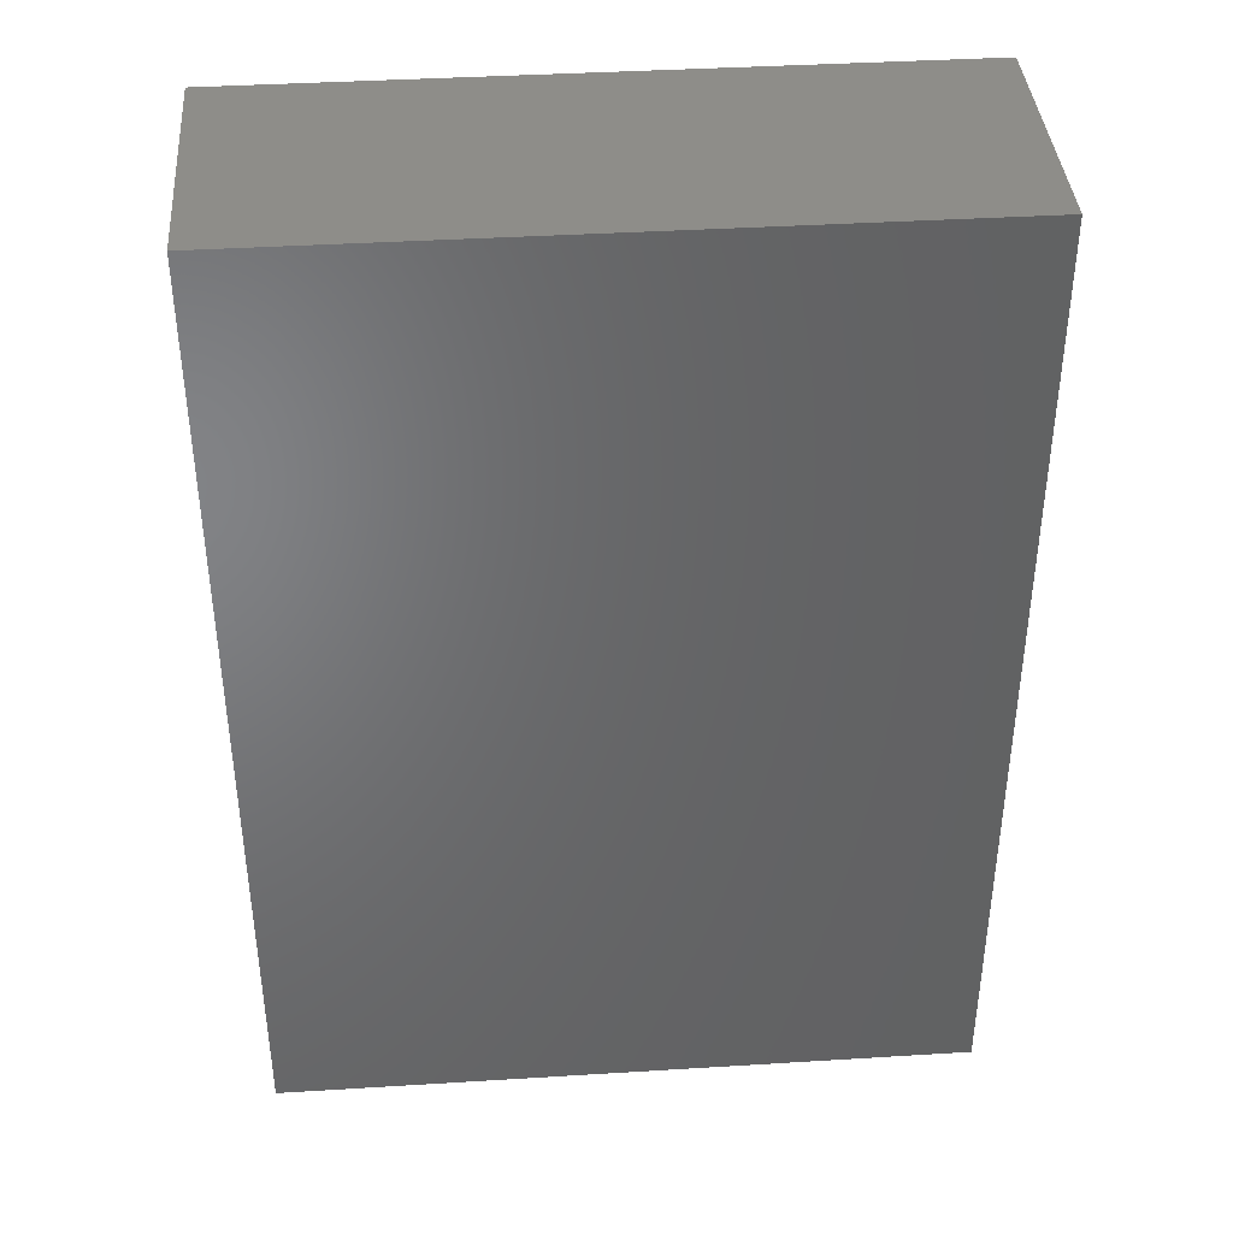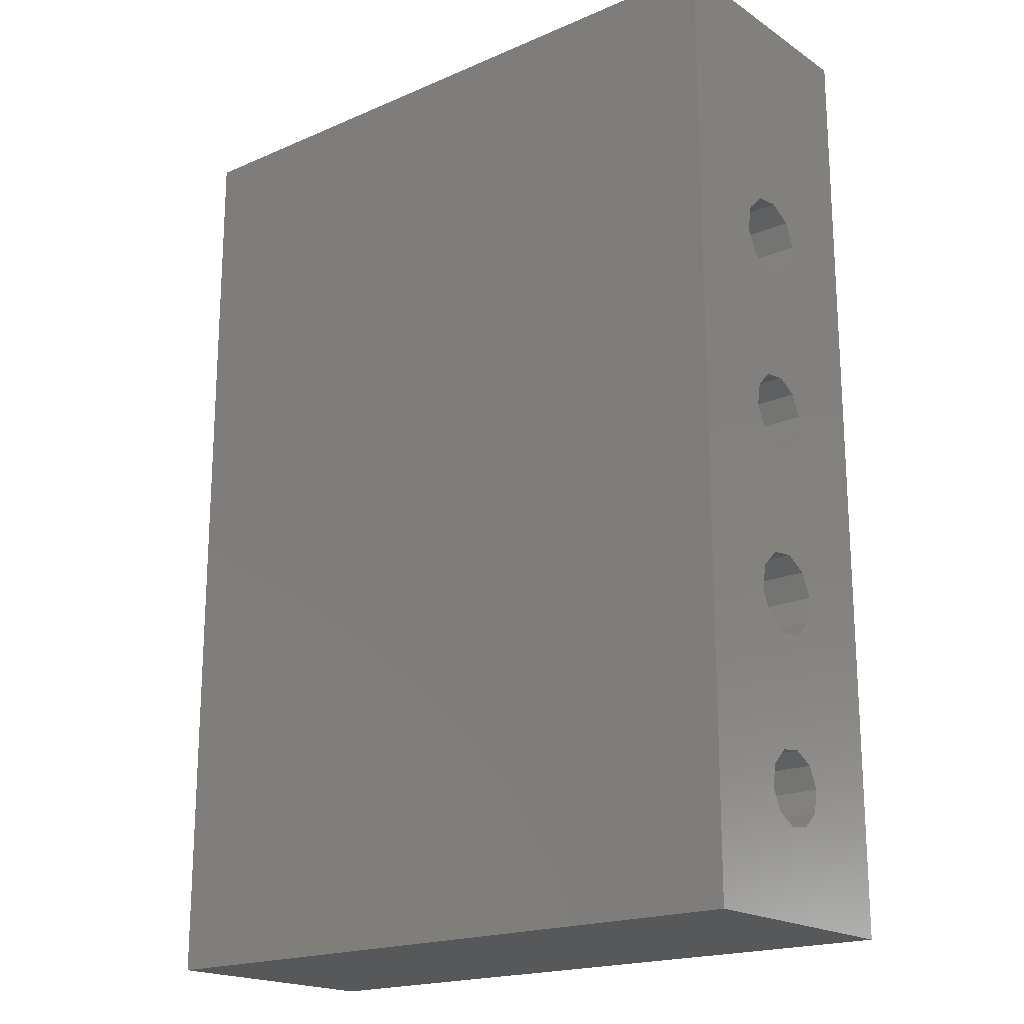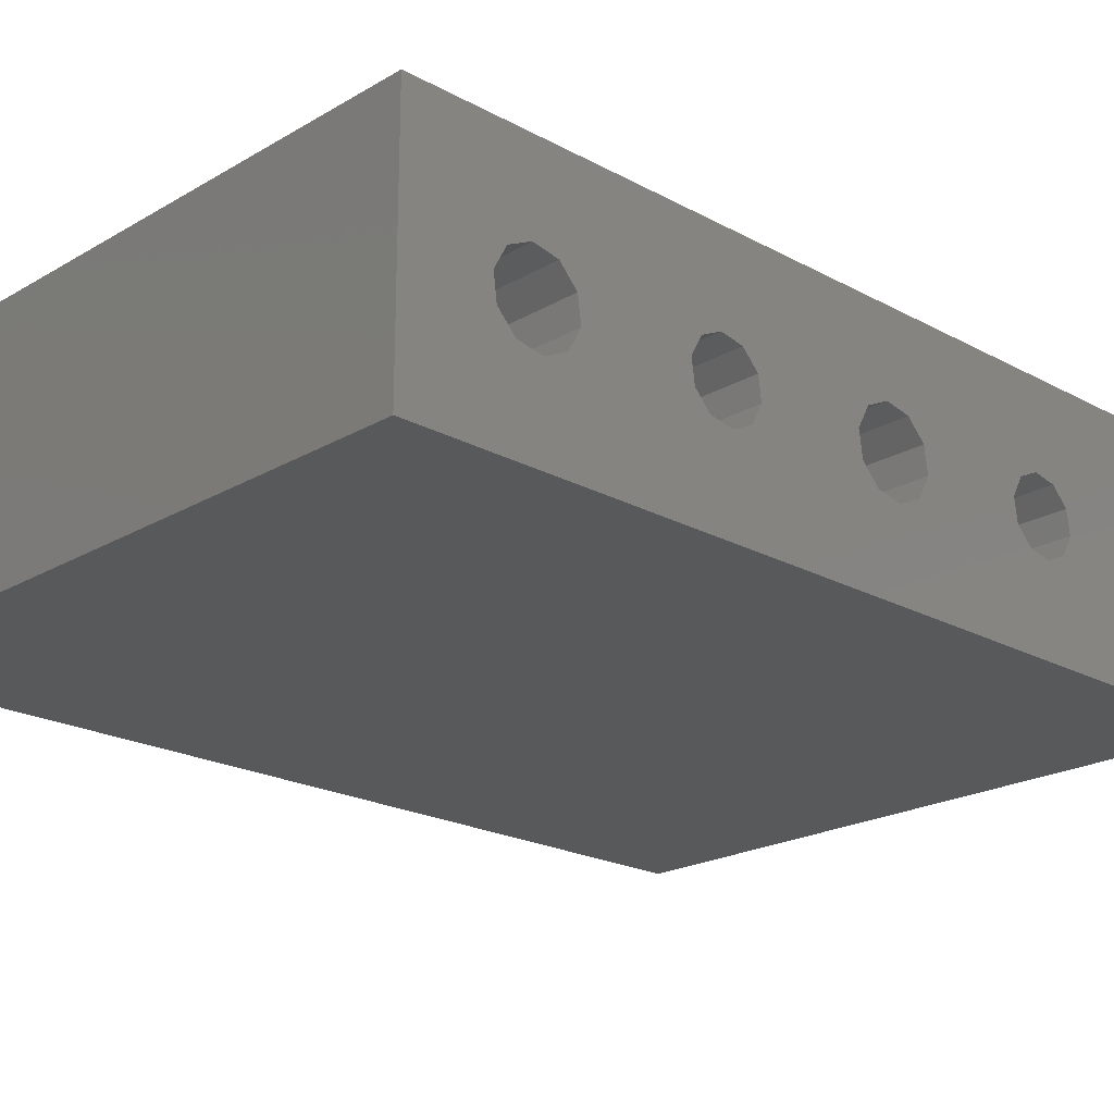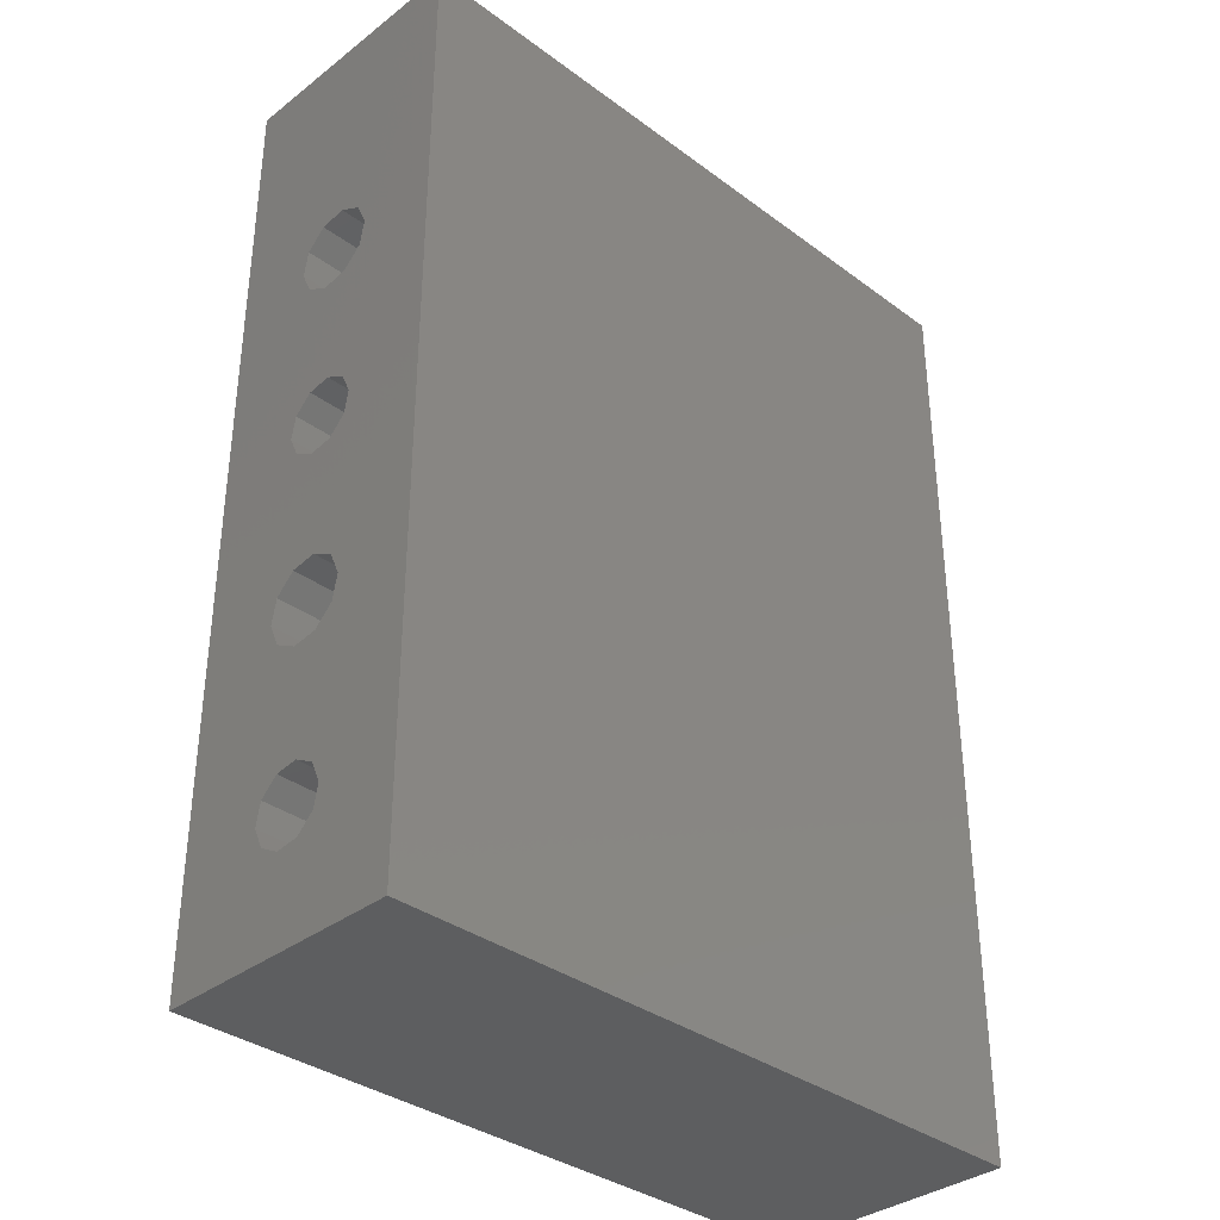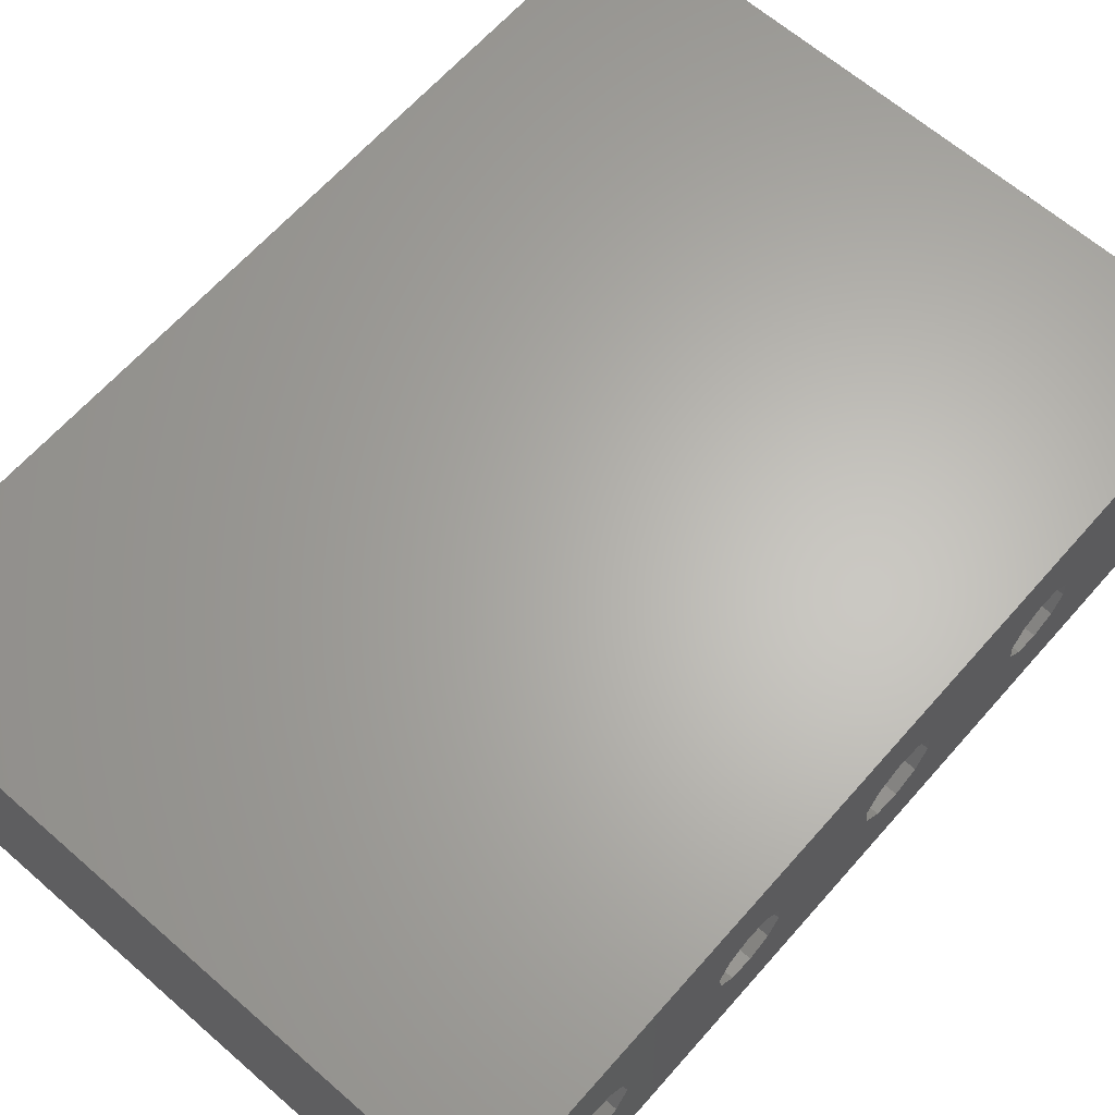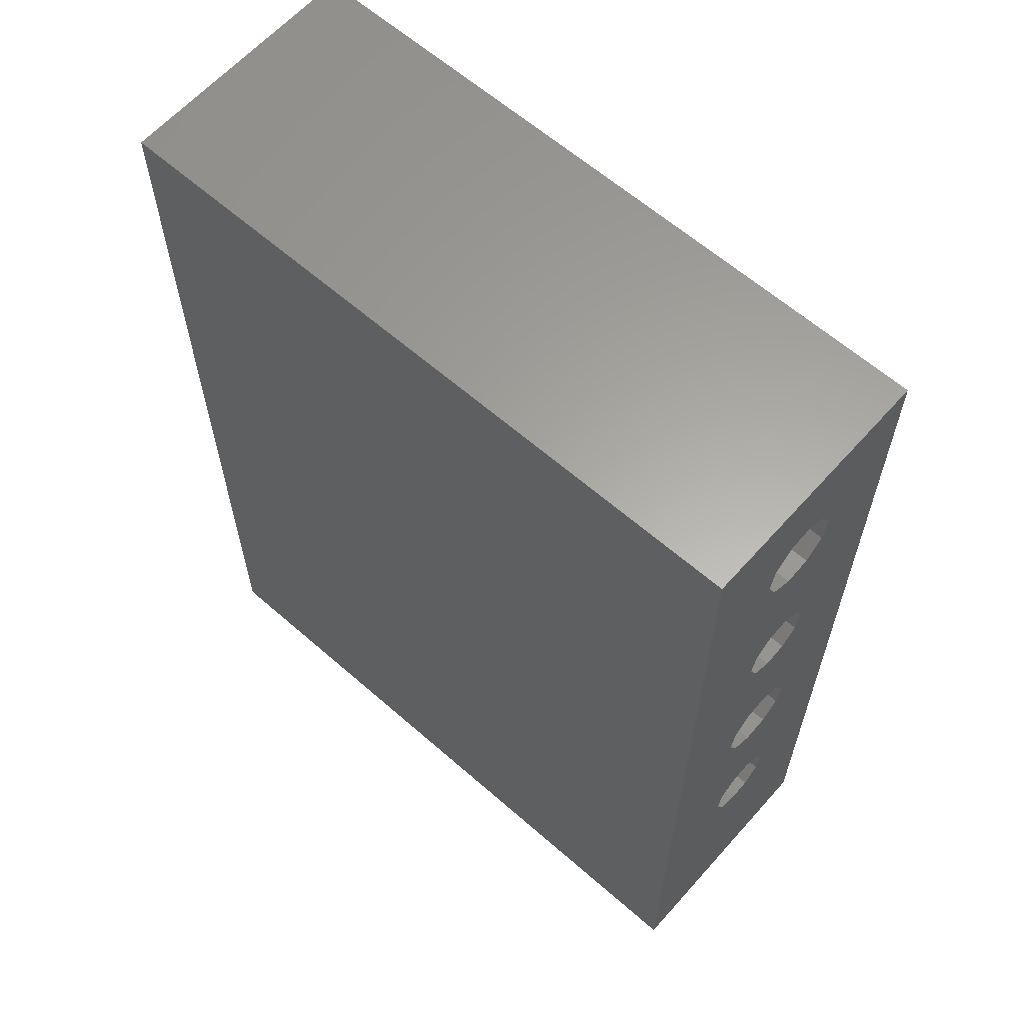
<metadata>
{"format":"stl","ext":"stl","renderer":"f3d","projection":"perspective","resolution":1024,"background":"white","views":[{"elev":39.5,"azim":-4.4,"up":"+Z"},{"elev":-19.1,"azim":-140.8,"up":"+Z"},{"elev":-21.2,"azim":46.0,"up":"+Y"},{"elev":-35.1,"azim":-44.5,"up":"+Z"},{"elev":64.3,"azim":41.3,"up":"+Y"},{"elev":62.2,"azim":41.6,"up":"+Z"}]}
</metadata>
<code>
# stl→obj: 176 verts, 348 faces
v -27 -0.5543 42.95
v -27 0.6141 51.73
v -27 1.285 42.71
v -27 -0.6141 28.27
v -27 0.5543 37.05
v -27 1.423 28
v -27 2.917 26.59
v -27 2.633 11.44
v -27 1.285 12.71
v -27 0.6141 21.73
v -27 10 75
v -27 10 0
v -27 3.296 54.57
v -27 2.917 56.59
v -27 1.423 58
v -27 -10 75
v -27 -10 0
v -27 -3.296 55.43
v -27 -2.917 53.41
v -27 -1.423 52
v -27 -2.975 40.38
v -27 -2.633 38.56
v -27 -1.285 37.29
v -27 -3.296 25.43
v -27 -2.917 23.41
v -27 -1.423 22
v -27 -2.181 12.06
v -27 -2.975 10.38
v -27 -2.633 8.562
v -27 -1.285 7.289
v -27 0.5543 7.052
v -27 -0.6141 58.27
v -27 -2.417 57.28
v -27 2.181 7.941
v -27 2.975 9.616
v -27 2.417 22.72
v -27 3.296 24.57
v -27 2.181 37.94
v -27 2.975 39.62
v -27 2.417 52.72
v -27 -2.181 42.06
v -27 -2.417 27.28
v -27 -0.5543 12.95
v -27 2.633 41.44
v -7 3.296 24.57
v -7 2.917 26.59
v -7 2.417 22.72
v -7 0.6141 21.73
v -7 -1.423 22
v -7 -2.917 23.41
v -7 -3.296 25.43
v -7 -2.417 27.28
v -7 -0.6141 28.27
v -7 1.423 28
v -5.081 0 25
v -7 -3.296 55.43
v -7 -2.917 53.41
v -7 -2.417 57.28
v -7 -0.6141 58.27
v -7 1.423 58
v -7 2.917 56.59
v -7 3.296 54.57
v -7 2.417 52.72
v -7 0.6141 51.73
v -7 -1.423 52
v -5.081 0 55
v -7 2.975 9.616
v -7 2.633 11.44
v -7 2.181 7.941
v -7 0.5543 7.052
v -7 -1.285 7.289
v -7 -2.633 8.562
v -7 -2.975 10.38
v -7 -2.181 12.06
v -7 -0.5543 12.95
v -7 1.285 12.71
v -5.268 0 10
v -7 -2.975 40.38
v -7 -2.633 38.56
v -7 -2.181 42.06
v -7 -0.5543 42.95
v -7 1.285 42.71
v -7 2.633 41.44
v -7 2.975 39.62
v -7 2.181 37.94
v -7 0.5543 37.05
v -7 -1.285 37.29
v -5.268 0 40
v 27 -0.5543 47.05
v 27 0.6141 38.27
v 27 1.285 47.29
v 27 2.633 48.56
v 27 2.917 63.41
v 27 1.423 62
v 27 0.5543 52.95
v 27 10 0
v 27 10 75
v 27 2.975 20.38
v 27 2.633 18.56
v 27 1.285 17.29
v 27 -10 0
v 27 -10 75
v 27 -2.975 19.62
v 27 -2.633 21.44
v 27 -3.296 34.57
v 27 -2.917 36.59
v 27 -1.423 38
v 27 -2.975 49.62
v 27 -2.633 51.44
v 27 -1.285 52.71
v 27 -2.417 62.72
v 27 -3.296 64.57
v 27 -2.917 66.59
v 27 -1.423 68
v 27 0.6141 68.27
v 27 -0.5543 17.05
v 27 -2.181 17.94
v 27 2.417 67.28
v 27 3.296 65.43
v 27 2.181 52.06
v 27 2.975 50.38
v 27 2.417 37.28
v 27 3.296 35.43
v 27 2.181 22.06
v 27 -2.417 32.72
v 27 -1.285 22.71
v 27 -0.6141 31.73
v 27 0.5543 22.95
v 27 1.423 32
v 27 -2.181 47.94
v 27 -0.6141 61.73
v 27 2.917 33.41
v 7 3.296 35.43
v 7 2.917 33.41
v 7 2.417 37.28
v 7 0.6141 38.27
v 7 -1.423 38
v 7 -2.917 36.59
v 7 -3.296 34.57
v 7 -2.417 32.72
v 7 -0.6141 31.73
v 7 1.423 32
v 5.081 0 35
v 7 -3.296 64.57
v 7 -2.917 66.59
v 7 -2.417 62.72
v 7 -0.6141 61.73
v 7 1.423 62
v 7 2.917 63.41
v 7 3.296 65.43
v 7 2.417 67.28
v 7 0.6141 68.27
v 7 -1.423 68
v 5.081 0 65
v 7 2.975 20.38
v 7 2.633 18.56
v 7 2.181 22.06
v 7 0.5543 22.95
v 7 -1.285 22.71
v 7 -2.633 21.44
v 7 -2.975 19.62
v 7 -2.181 17.94
v 7 -0.5543 17.05
v 7 1.285 17.29
v 5.268 0 20
v 7 -2.975 49.62
v 7 -2.633 51.44
v 7 -2.181 47.94
v 7 -0.5543 47.05
v 7 1.285 47.29
v 7 2.633 48.56
v 7 2.975 50.38
v 7 2.181 52.06
v 7 0.5543 52.95
v 7 -1.285 52.71
v 5.268 0 50
f 1 2 3
f 4 5 6
f 7 6 5
f 8 9 10
f 11 12 13
f 11 13 14
f 11 14 15
f 11 15 16
f 17 18 19
f 17 19 20
f 17 20 21
f 17 21 22
f 17 22 23
f 17 23 24
f 17 24 25
f 17 25 26
f 17 26 27
f 17 27 28
f 17 28 29
f 17 29 30
f 17 30 31
f 17 31 12
f 16 15 32
f 16 32 33
f 16 33 18
f 16 18 17
f 12 31 34
f 12 34 35
f 12 35 8
f 12 8 10
f 12 10 36
f 12 36 37
f 12 37 7
f 12 7 5
f 12 5 38
f 12 38 39
f 12 39 40
f 12 40 13
f 2 1 20
f 20 1 41
f 20 41 21
f 5 4 23
f 23 4 42
f 23 42 24
f 27 26 43
f 43 26 10
f 43 10 9
f 3 2 44
f 44 2 40
f 44 40 39
f 36 45 37
f 37 45 46
f 37 46 7
f 45 36 47
f 47 36 10
f 47 10 48
f 48 10 26
f 48 26 49
f 49 26 25
f 49 25 50
f 42 51 24
f 24 51 50
f 24 50 25
f 51 42 52
f 52 42 4
f 52 4 53
f 53 4 6
f 53 6 54
f 54 6 7
f 54 7 46
f 55 46 45
f 55 45 47
f 55 47 48
f 55 48 49
f 55 49 50
f 55 50 51
f 55 51 52
f 55 52 53
f 55 53 54
f 55 54 46
f 33 56 18
f 18 56 57
f 18 57 19
f 56 33 58
f 58 33 32
f 58 32 59
f 59 32 15
f 59 15 60
f 60 15 14
f 60 14 61
f 40 62 13
f 13 62 61
f 13 61 14
f 62 40 63
f 63 40 2
f 63 2 64
f 64 2 20
f 64 20 65
f 65 20 19
f 65 19 57
f 66 61 62
f 66 62 63
f 66 63 64
f 66 64 65
f 66 65 57
f 66 57 56
f 66 56 58
f 66 58 59
f 66 59 60
f 66 60 61
f 34 67 35
f 35 67 68
f 35 68 8
f 67 34 69
f 69 34 31
f 69 31 70
f 70 31 30
f 70 30 71
f 71 30 29
f 71 29 72
f 27 73 28
f 28 73 72
f 28 72 29
f 73 27 74
f 74 27 43
f 74 43 75
f 75 43 9
f 75 9 76
f 76 9 8
f 76 8 68
f 77 68 67
f 77 67 69
f 77 69 70
f 77 70 71
f 77 71 72
f 77 72 73
f 77 73 74
f 77 74 75
f 77 75 76
f 77 76 68
f 41 78 21
f 21 78 79
f 21 79 22
f 78 41 80
f 80 41 1
f 80 1 81
f 81 1 3
f 81 3 82
f 82 3 44
f 82 44 83
f 38 84 39
f 39 84 83
f 39 83 44
f 84 38 85
f 85 38 5
f 85 5 86
f 86 5 23
f 86 23 87
f 87 23 22
f 87 22 79
f 88 83 84
f 88 84 85
f 88 85 86
f 88 86 87
f 88 87 79
f 88 79 78
f 88 78 80
f 88 80 81
f 88 81 82
f 88 82 83
f 89 90 91
f 92 91 90
f 93 94 95
f 96 97 98
f 96 98 99
f 96 99 100
f 96 100 101
f 102 103 104
f 102 104 105
f 102 105 106
f 102 106 107
f 102 107 108
f 102 108 109
f 102 109 110
f 102 110 111
f 102 111 112
f 102 112 113
f 102 113 114
f 102 114 115
f 102 115 97
f 101 100 116
f 101 116 117
f 101 117 103
f 101 103 102
f 97 115 118
f 97 118 119
f 97 119 93
f 97 93 95
f 97 95 120
f 97 120 121
f 97 121 92
f 97 92 90
f 97 90 122
f 97 122 123
f 97 123 124
f 97 124 98
f 105 104 125
f 125 104 126
f 125 126 127
f 127 126 128
f 127 128 129
f 90 89 107
f 107 89 130
f 107 130 108
f 111 110 131
f 131 110 95
f 131 95 94
f 129 128 132
f 132 128 124
f 132 124 123
f 122 133 123
f 123 133 134
f 123 134 132
f 133 122 135
f 135 122 90
f 135 90 136
f 136 90 107
f 136 107 137
f 137 107 106
f 137 106 138
f 125 139 105
f 105 139 138
f 105 138 106
f 139 125 140
f 140 125 127
f 140 127 141
f 141 127 129
f 141 129 142
f 142 129 132
f 142 132 134
f 143 134 133
f 143 133 135
f 143 135 136
f 143 136 137
f 143 137 138
f 143 138 139
f 143 139 140
f 143 140 141
f 143 141 142
f 143 142 134
f 111 144 112
f 112 144 145
f 112 145 113
f 144 111 146
f 146 111 131
f 146 131 147
f 147 131 94
f 147 94 148
f 148 94 93
f 148 93 149
f 118 150 119
f 119 150 149
f 119 149 93
f 150 118 151
f 151 118 115
f 151 115 152
f 152 115 114
f 152 114 153
f 153 114 113
f 153 113 145
f 154 149 150
f 154 150 151
f 154 151 152
f 154 152 153
f 154 153 145
f 154 145 144
f 154 144 146
f 154 146 147
f 154 147 148
f 154 148 149
f 124 155 98
f 98 155 156
f 98 156 99
f 155 124 157
f 157 124 128
f 157 128 158
f 158 128 126
f 158 126 159
f 159 126 104
f 159 104 160
f 117 161 103
f 103 161 160
f 103 160 104
f 161 117 162
f 162 117 116
f 162 116 163
f 163 116 100
f 163 100 164
f 164 100 99
f 164 99 156
f 165 156 155
f 165 155 157
f 165 157 158
f 165 158 159
f 165 159 160
f 165 160 161
f 165 161 162
f 165 162 163
f 165 163 164
f 165 164 156
f 130 166 108
f 108 166 167
f 108 167 109
f 166 130 168
f 168 130 89
f 168 89 169
f 169 89 91
f 169 91 170
f 170 91 92
f 170 92 171
f 120 172 121
f 121 172 171
f 121 171 92
f 172 120 173
f 173 120 95
f 173 95 174
f 174 95 110
f 174 110 175
f 175 110 109
f 175 109 167
f 176 171 172
f 176 172 173
f 176 173 174
f 176 174 175
f 176 175 167
f 176 167 166
f 176 166 168
f 176 168 169
f 176 169 170
f 176 170 171
f 96 12 97
f 97 12 11
f 101 102 17
f 17 102 16
f 97 11 102
f 102 11 16
f 12 96 17
f 17 96 101

</code>
